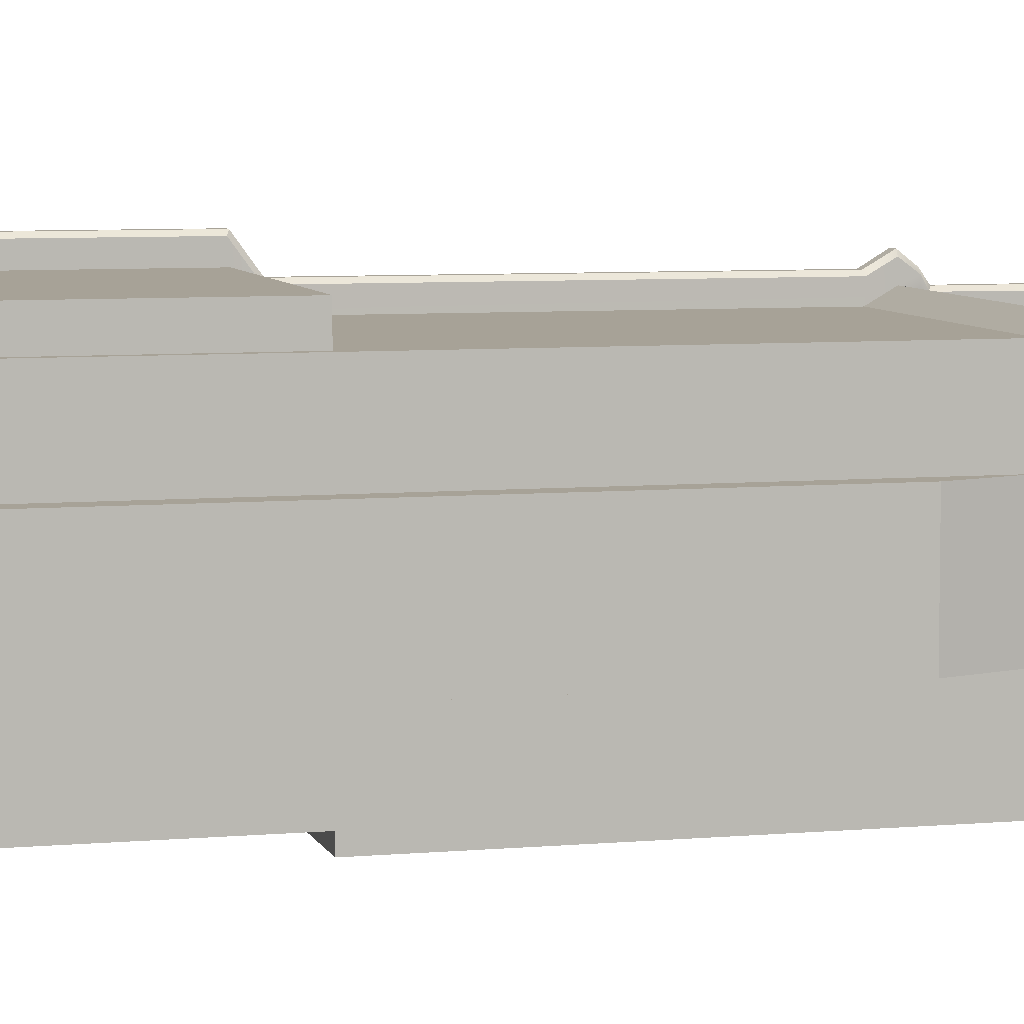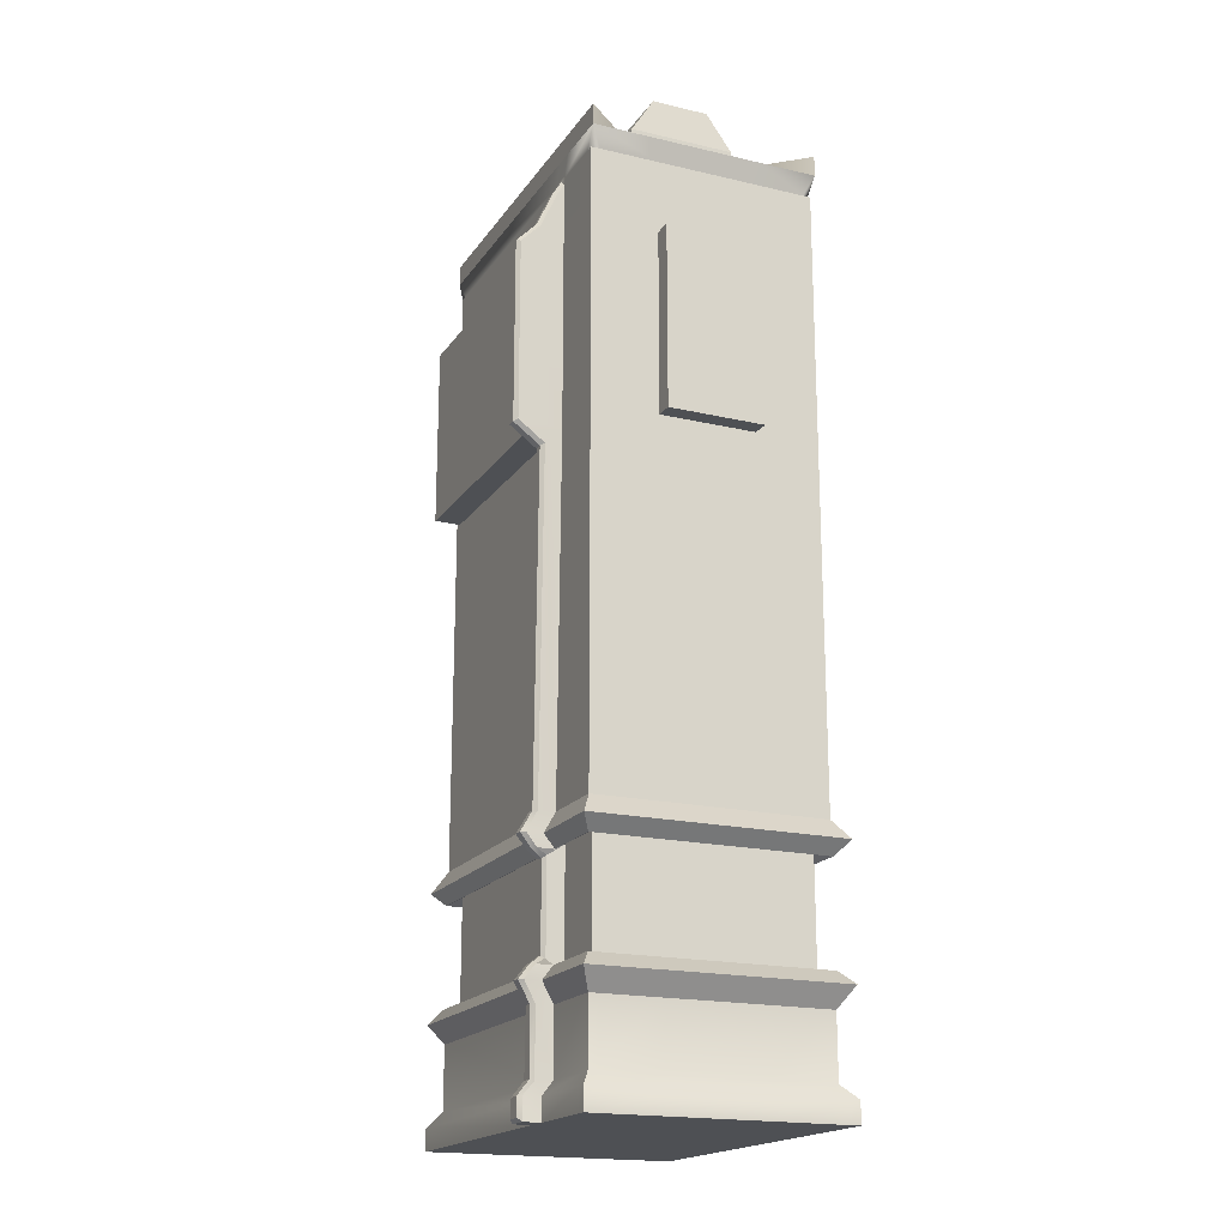
<metadata>
{"format":"obj","ext":"obj","renderer":"f3d","projection":"perspective","resolution":1024,"background":"white","views":[{"elev":6.6,"azim":-105.0,"up":"+Z"},{"elev":-18.8,"azim":65.9,"up":"+Y"}]}
</metadata>
<code>
g default
v -2.524 0.1351 3.096
v 5.772 0.1351 3.096
v -2.162 19.68 2.85
v 5.41 19.68 2.85
v -2.162 19.68 -2.279
v 5.41 19.68 -2.279
v -2.524 0.1351 -2.524
v 5.772 0.1351 -2.524
v 5.564 0.1351 3.096
v 5.564 0.1351 -2.524
v 5.22 19.68 -2.279
v 5.22 19.68 2.85
v -2.329 0.1351 3.096
v -2.329 0.1351 -2.524
v -1.984 19.68 -2.279
v -1.984 19.68 2.85
v -2.162 19.68 2.649
v -2.329 20.14 2.875
v 5.564 20.14 2.875
v 5.41 19.68 2.649
v 5.772 0.1351 2.875
v 5.564 0.1351 2.875
v -2.329 0.1351 2.875
v -2.524 0.1351 2.875
v -2.524 0.1351 -2.32
v -2.329 0.1351 -2.32
v 5.564 0.1351 -2.32
v 5.772 0.1351 -2.32
v 5.41 19.68 -2.093
v 5.564 20.14 -2.32
v -2.329 20.14 -2.32
v -2.162 19.68 -2.093
v 5.564 20.6 -2.32
v -2.329 20.6 -2.32
v -2.329 20.6 2.875
v 5.564 20.6 2.875
v -2.162 19.68 1.338
v -2.329 20.14 1.439
v -1.152 20.6 1.439
v 4.346 20.6 1.439
v 5.564 20.14 1.439
v 5.41 19.68 1.338
v 5.772 0.1351 1.439
v 5.564 0.1351 1.439
v -2.329 0.1351 1.439
v -2.524 0.1351 1.439
v -2.524 0.1351 -0.9425
v -2.329 0.1351 -0.9425
v 5.564 0.1351 -0.9425
v 5.772 0.1351 -0.9425
v 5.41 19.68 -0.8353
v 5.564 20.14 -0.9425
v 4.346 20.6 -0.9425
v -1.152 20.6 -0.9425
v -2.329 20.14 -0.9425
v -2.162 19.68 -0.8353
v 4.346 21.03 -0.9425
v -1.152 21.03 -0.9425
v -1.152 21.03 1.439
v 4.346 21.03 1.439
v 4.262 21.9 -0.395
v -1.026 21.9 -0.395
v -1.026 21.9 0.8917
v 4.262 21.9 0.8917
v -2.524 0.6065 3.096
v -2.329 0.6065 3.096
v 5.564 0.6065 3.096
v 5.772 0.6065 3.096
v 5.772 0.6065 2.875
v 5.772 0.6065 1.439
v 5.772 0.6065 -0.9425
v 5.772 0.6065 -2.32
v 5.772 0.6065 -2.524
v 5.564 0.6065 -2.524
v -2.329 0.6065 -2.524
v -2.524 0.6065 -2.524
v -2.524 0.6065 -2.32
v -2.524 0.6065 -0.9425
v -2.524 0.6065 1.439
v -2.524 0.6065 2.875
v -2.162 0.9195 -2.279
v -1.984 0.9195 -2.279
v 5.22 0.9195 -2.279
v 5.41 0.9195 -2.279
v 5.41 0.9195 -2.093
v 5.41 0.9195 -0.8353
v 5.41 0.9195 1.338
v 5.41 0.9195 2.649
v 5.41 0.9195 2.85
v 5.22 0.9195 2.85
v -1.984 0.9195 2.85
v -2.162 0.9195 2.85
v -2.162 0.9195 2.649
v -2.162 0.9195 1.338
v -2.162 0.9195 -0.8353
v -2.162 0.9195 -2.093
v -2.162 5.997 -2.279
v -1.984 5.997 -2.279
v 5.22 5.997 -2.279
v 5.41 5.997 -2.279
v 5.41 5.997 -2.093
v 5.41 5.997 -0.8353
v 5.41 5.997 1.338
v 5.41 5.997 2.649
v 5.41 5.997 2.85
v 5.22 5.997 2.85
v -1.984 5.997 2.85
v -2.162 5.997 2.85
v -2.162 5.997 2.649
v -2.162 5.997 1.338
v -2.162 5.997 -0.8353
v -2.162 5.997 -2.093
v -1.685 5.391 -2.067
v -1.849 5.391 -2.067
v -1.849 5.391 -1.896
v -1.849 5.391 -0.7426
v -1.849 5.391 1.251
v -1.849 5.391 2.454
v -1.849 5.391 2.638
v -1.685 5.391 2.638
v 4.923 5.391 2.638
v 5.097 5.391 2.638
v 5.097 5.391 2.454
v 5.097 5.391 1.251
v 5.097 5.391 -0.7426
v 5.097 5.391 -1.896
v 5.097 5.391 -2.067
v 4.923 5.391 -2.067
v -1.685 4.387 -2.067
v -1.849 4.387 -2.067
v -1.849 4.387 -1.896
v -1.849 4.387 -0.7426
v -1.849 4.387 1.251
v -1.849 4.387 2.454
v -1.849 4.387 2.638
v -1.685 4.387 2.638
v 4.923 4.387 2.638
v 5.097 4.387 2.638
v 5.097 4.387 2.454
v 5.097 4.387 1.251
v 5.097 4.387 -0.7426
v 5.097 4.387 -1.896
v 5.097 4.387 -2.067
v 4.923 4.387 -2.067
v -1.685 3.504 -2.067
v -1.849 3.504 -2.067
v -1.849 3.504 -1.896
v -1.849 3.504 -0.7426
v -1.849 3.504 1.251
v -1.849 3.504 2.454
v -1.849 3.504 2.638
v -1.685 3.504 2.638
v 4.923 3.504 2.638
v 5.097 3.504 2.638
v 5.097 3.504 2.454
v 5.097 3.504 1.251
v 5.097 3.504 -0.7426
v 5.097 3.504 -1.896
v 5.097 3.504 -2.067
v 4.923 3.504 -2.067
v -1.685 2.726 -2.067
v -1.849 2.726 -2.067
v -1.849 2.726 -1.896
v -1.849 2.726 -0.7426
v -1.849 2.726 1.251
v -1.849 2.726 2.454
v -1.849 2.726 2.638
v -1.685 2.726 2.638
v 4.923 2.726 2.638
v 5.097 2.726 2.638
v 5.097 2.726 2.454
v 5.097 2.726 1.251
v 5.097 2.726 -0.7426
v 5.097 2.726 -1.896
v 5.097 2.726 -2.067
v 4.923 2.726 -2.067
v -1.984 2.308 -2.279
v -2.162 2.308 -2.279
v -2.162 2.308 -2.093
v -2.162 2.308 -0.8353
v -2.162 2.308 1.338
v -2.162 2.308 2.649
v -2.162 2.308 2.85
v -1.984 2.308 2.85
v 5.22 2.308 2.85
v 5.41 2.308 2.85
v 5.41 2.308 2.649
v 5.41 2.308 1.338
v 5.41 2.308 -0.8353
v 5.41 2.308 -2.093
v 5.41 2.308 -2.279
v 5.22 2.308 -2.279
v -2.542 5.556 -2.536
v -2.345 5.556 -2.536
v -2.017 5.261 -2.303
v -2.198 5.261 -2.303
v 5.254 5.261 -2.303
v 5.581 5.556 -2.536
v 5.445 5.261 -2.303
v 5.79 5.556 -2.536
v 5.79 5.556 -2.331
v 5.445 5.261 -2.115
v 5.79 5.556 -0.9476
v 5.445 5.261 -0.8457
v 5.79 5.556 1.444
v 5.445 5.261 1.348
v 5.79 5.556 2.886
v 5.445 5.261 2.671
v 5.445 5.261 2.874
v 5.79 5.556 3.107
v 5.581 5.556 3.107
v 5.254 5.261 2.874
v -2.345 5.556 3.107
v -2.017 5.261 2.874
v -2.198 5.261 2.874
v -2.542 5.556 3.107
v -2.542 5.556 2.886
v -2.198 5.261 2.671
v -2.542 5.556 1.444
v -2.198 5.261 1.348
v -2.542 5.556 -0.9476
v -2.198 5.261 -0.8457
v -2.542 5.556 -2.331
v -2.198 5.261 -2.115
v -2.017 3.047 -2.303
v -2.198 3.047 -2.303
v -2.345 2.749 -2.536
v -2.542 2.749 -2.536
v -2.542 2.749 -2.331
v -2.198 3.047 -2.115
v -2.198 3.047 -0.8457
v -2.542 2.749 -0.9476
v -2.198 3.047 1.348
v -2.542 2.749 1.444
v -2.198 3.047 2.671
v -2.542 2.749 2.886
v -2.198 3.047 2.874
v -2.542 2.749 3.107
v -2.345 2.749 3.107
v -2.017 3.047 2.874
v 5.254 3.047 2.874
v 5.581 2.749 3.107
v 5.445 3.047 2.874
v 5.79 2.749 3.107
v 5.79 2.749 2.886
v 5.445 3.047 2.671
v 5.445 3.047 1.348
v 5.79 2.749 1.444
v 5.445 3.047 -0.8457
v 5.79 2.749 -0.9476
v 5.445 3.047 -2.115
v 5.79 2.749 -2.331
v 5.445 3.047 -2.303
v 5.79 2.749 -2.536
v 5.581 2.749 -2.536
v 5.254 3.047 -2.303
v -2.162 18.04 -2.279
v -1.984 18.04 -2.279
v 5.22 18.04 -2.279
v 5.41 18.04 -2.279
v 5.41 18.04 -2.093
v 5.41 18.04 -0.8353
v 5.41 18.04 1.338
v 5.41 18.04 2.649
v 5.41 18.04 2.85
v 5.22 18.04 2.85
v -1.984 18.04 2.85
v -2.162 18.04 2.85
v -2.162 18.04 2.649
v -2.162 18.04 1.338
v -2.162 18.04 -0.8353
v -2.162 18.04 -2.093
v -1.984 13.94 -2.279
v -2.162 13.94 -2.279
v -2.162 13.94 -2.093
v -2.162 13.94 -0.8353
v -2.162 13.94 1.338
v -2.162 13.94 2.649
v -2.162 13.94 2.85
v -1.984 13.94 2.85
v 5.22 13.94 2.85
v 5.41 13.94 2.85
v 5.41 13.94 2.649
v 5.41 13.94 1.338
v 5.41 13.94 -0.8353
v 5.41 13.94 -2.093
v 5.41 13.94 -2.279
v 5.22 13.94 -2.279
v 5.811 18.04 -0.8353
v 5.811 18.04 1.338
v 5.811 13.94 1.338
v 5.811 13.94 -0.8353
v -1.984 18.04 3.439
v -1.984 13.94 3.439
v 3.364 0.1351 3.096
v 3.828 0.1351 2.875
v 3.828 0.1351 1.439
v 3.828 0.1351 -0.9425
v 3.828 0.1351 -2.32
v 3.828 0.1351 -2.524
v 3.828 0.6065 -2.524
v 3.636 0.9195 -2.279
v 3.636 2.308 -2.279
v 3.837 2.749 -2.536
v 3.654 3.047 -2.303
v 3.469 2.726 -2.067
v 3.469 3.504 -2.067
v 3.469 4.387 -2.067
v 3.469 5.391 -2.067
v 3.654 5.261 -2.303
v 3.837 5.556 -2.536
v 3.636 5.997 -2.279
v 3.636 13.94 -2.279
v 3.636 18.04 -2.279
v 3.636 19.68 -2.279
v 3.828 20.14 -2.32
v 3.828 20.6 -2.32
v 3.137 20.6 -0.9425
v 3.137 21.03 -0.9425
v 3.099 21.9 -0.395
v 3.099 21.9 0.8917
v 3.137 21.03 1.439
v 3.137 20.6 1.439
v 3.828 20.6 2.875
v 3.828 20.14 2.875
v 3.636 18.04 2.85
v 3.636 18.04 3.439
v 3.636 13.94 3.439
v 3.636 13.94 2.85
v 3.472 5.997 2.85
v 3.46 5.556 3.107
v 3.446 5.261 2.874
v 3.469 5.391 2.638
v 3.469 4.387 2.638
v 3.469 3.504 2.638
v 3.469 2.726 2.638
v 3.47 3.047 2.874
v 3.448 2.749 3.107
v 3.451 2.308 2.85
v 3.41 0.9195 2.85
v 3.392 0.6065 3.096
v 4.21 0.1351 2.875
v 3.86 0.1351 3.096
v 3.823 0.6065 3.096
v 3.816 0.9195 2.85
v 3.8 2.308 2.85
v 3.831 2.749 3.107
v 3.822 3.047 2.874
v 3.789 2.726 2.638
v 3.789 3.504 2.638
v 3.789 4.387 2.638
v 3.789 5.391 2.638
v 3.843 5.261 2.874
v 3.844 5.556 3.107
v 3.821 5.997 2.85
v 3.984 13.94 2.85
v 3.984 18.04 2.85
v 4.21 20.14 2.875
v 4.21 20.6 2.875
v 3.403 20.6 1.439
v 3.403 21.03 1.439
v 3.355 21.9 0.8917
v 3.355 21.9 -0.395
v 3.403 21.03 -0.9425
v 3.403 20.6 -0.9425
v 4.21 20.6 -2.32
v 4.21 20.14 -2.32
v 3.984 19.68 -2.279
v 3.984 18.04 -2.279
v 3.984 13.94 -2.279
v 3.984 5.997 -2.279
v 4.221 5.556 -2.536
v 4.006 5.261 -2.303
v 3.789 5.391 -2.067
v 3.789 4.387 -2.067
v 3.789 3.504 -2.067
v 3.789 2.726 -2.067
v 4.006 3.047 -2.303
v 4.221 2.749 -2.536
v 3.984 2.308 -2.279
v 3.984 0.9195 -2.279
v 4.21 0.6065 -2.524
v 4.21 0.1351 -2.524
v 4.21 0.1351 -2.32
v 4.21 0.1351 -0.9425
v 4.21 0.1351 1.439
v 3.713 19.63 2.881
v 3.66 19.74 2.854
v 3.58 19.68 2.85
v 3.636 19.53 2.85
v 3.907 19.63 2.882
v 3.984 19.53 2.85
v 4.04 19.68 2.85
v 4.013 19.74 2.853
v 3.823 0.6065 3.47
v 3.74 0.6065 3.549
v 3.738 0.9195 3.304
v 3.817 0.8924 3.225
v 3.408 0.8925 3.225
v 3.488 0.9195 3.304
v 3.47 0.6065 3.549
v 3.39 0.5794 3.47
v 3.86 0.1351 3.47
v 3.774 0.2139 3.549
v 3.448 0.2139 3.549
v 3.364 0.1351 3.47
v 3.843 5.261 3.239
v 3.755 5.261 3.327
v 3.764 5.556 3.561
v 3.844 5.556 3.471
v 3.46 5.562 3.466
v 3.539 5.556 3.561
v 3.536 5.261 3.327
v 3.446 5.261 3.236
v 3.984 13.98 3.813
v 3.905 13.94 3.892
v 3.905 18.04 3.892
v 3.984 18.01 3.813
v 3.636 18.01 3.813
v 3.714 18.04 3.892
v 3.714 13.94 3.892
v 3.636 13.98 3.813
v 3.789 4.387 3.013
v 3.71 4.387 3.092
v 3.709 5.094 3.092
v 3.789 5.141 3.02
v 3.469 5.139 3.022
v 3.55 5.094 3.092
v 3.548 4.387 3.092
v 3.469 4.387 3.013
v 3.789 3.504 3.013
v 3.71 3.504 3.092
v 3.548 3.504 3.092
v 3.469 3.504 3.013
v 3.789 3.168 3.034
v 3.704 3.232 3.092
v 3.548 3.232 3.092
v 3.469 3.194 3.013
v 3.831 2.749 3.471
v 3.752 2.749 3.561
v 3.734 3.047 3.327
v 3.822 3.047 3.239
v 3.47 3.047 3.216
v 3.552 3.047 3.327
v 3.527 2.749 3.561
v 3.448 2.749 3.47
v 3.719 2.308 3.304
v 3.8 2.308 3.221
v 3.451 2.329 3.225
v 3.529 2.308 3.304
v 3.741 5.997 3.304
v 3.821 5.997 3.223
v 3.471 5.976 3.225
v 3.55 5.997 3.304
v 3.636 19.27 3.008
v 3.714 19.31 3.078
v 3.714 18.51 3.435
v 3.636 18.46 3.368
v 3.984 19.27 3.008
v 3.905 19.31 3.078
v 3.984 18.46 3.368
v 3.905 18.51 3.435
v 3.905 13.52 3.304
v 3.984 13.56 3.224
v 3.635 13.56 3.225
v 3.714 13.52 3.304
v -2.614 18.04 1.338
v -2.614 18.04 -0.8353
v -2.614 13.94 -0.8353
v -2.614 13.94 1.338
v -2.614 7.303 -0.8353
v -2.614 7.303 1.338
v 3.636 5.997 -2.605
v 3.636 13.94 -2.605
v -1.984 5.997 -2.605
v -1.984 13.94 -2.605
g pCube1
f 89 90 67 68
f 51 52 41 42
f 73 74 83 84
f 43 44 49 50
f 86 87 70 71
f 94 95 78 79
f 385 386 297 298
f 381 382 301 302
f 362 363 320 321
f 47 48 45 46
f 81 82 75 76
f 37 38 55 56
f 65 66 91 92
f 3 16 18 17
f 388 394 358 325
f 20 19 12 4
f 68 69 88 89
f 9 22 21 2
f 295 296 342 343
f 24 23 13 1
f 92 93 80 65
f 7 14 26 25
f 383 384 299 300
f 28 27 10 8
f 84 85 72 73
f 11 30 29 6
f 315 316 367 368
f 32 31 15 5
f 76 77 96 81
f 366 367 316 317
f 54 55 38 39
f 324 325 358 359
f 40 41 52 53
f 17 18 38 37
f 39 38 18 35
f 359 360 323 324
f 19 41 40 36
f 42 41 19 20
f 87 88 69 70
f 21 22 44 43
f 386 342 296 297
f 46 45 23 24
f 93 94 79 80
f 25 26 48 47
f 384 385 298 299
f 50 49 27 28
f 85 86 71 72
f 29 30 52 51
f 53 52 30 33
f 365 366 317 318
f 31 55 54 34
f 56 55 31 32
f 95 96 77 78
f 364 365 318 319
f 54 39 59 58
f 322 323 360 361
f 40 53 57 60
f 363 364 319 320
f 58 59 63 62
f 321 322 361 362
f 60 57 61 64
f 1 13 66 65
f 68 67 9 2
f 2 21 69 68
f 70 69 21 43
f 71 70 43 50
f 72 71 50 28
f 73 72 28 8
f 10 74 73 8
f 300 301 382 383
f 76 75 14 7
f 7 25 77 76
f 78 77 25 47
f 79 78 47 46
f 80 79 46 24
f 65 80 24 1
f 193 194 195 196
f 372 373 310 311
f 199 197 198 200
f 200 201 202 199
f 201 203 204 202
f 203 205 206 204
f 205 207 208 206
f 209 208 207 210
f 210 211 212 209
f 215 214 213 216
f 216 217 218 215
f 217 219 220 218
f 219 221 222 220
f 221 223 224 222
f 196 224 223 193
f 257 258 273 274
f 369 370 313 314
f 287 288 259 260
f 260 261 286 287
f 261 262 285 286
f 289 290 291 292
f 263 264 283 284
f 282 283 264 265
f 265 266 281 282
f 279 280 267 268
f 268 269 278 279
f 269 270 277 278
f 467 468 469 470
f 271 272 275 276
f 274 275 272 257
f 114 113 129 130
f 130 131 115 114
f 116 115 131 132
f 117 116 132 133
f 118 117 133 134
f 119 118 134 135
f 135 136 120 119
f 122 121 137 138
f 138 139 123 122
f 124 123 139 140
f 125 124 140 141
f 126 125 141 142
f 127 126 142 143
f 143 144 128 127
f 374 375 308 309
f 130 129 145 146
f 146 147 131 130
f 132 131 147 148
f 133 132 148 149
f 134 133 149 150
f 135 134 150 151
f 151 152 136 135
f 138 137 153 154
f 154 155 139 138
f 140 139 155 156
f 141 140 156 157
f 142 141 157 158
f 143 142 158 159
f 159 160 144 143
f 375 376 307 308
f 146 145 161 162
f 162 163 147 146
f 148 147 163 164
f 149 148 164 165
f 150 149 165 166
f 151 150 166 167
f 167 168 152 151
f 154 153 169 170
f 170 171 155 154
f 156 155 171 172
f 157 156 172 173
f 158 157 173 174
f 159 158 174 175
f 175 176 160 159
f 376 377 306 307
f 226 225 227 228
f 228 229 230 226
f 231 230 229 232
f 233 231 232 234
f 235 233 234 236
f 237 235 236 238
f 238 239 240 237
f 243 241 242 244
f 244 245 246 243
f 247 246 245 248
f 249 247 248 250
f 251 249 250 252
f 253 251 252 254
f 254 255 256 253
f 378 379 304 305
f 178 177 82 81
f 81 96 179 178
f 180 179 96 95
f 181 180 95 94
f 182 181 94 93
f 183 182 93 92
f 92 91 184 183
f 186 185 90 89
f 89 88 187 186
f 188 187 88 87
f 189 188 87 86
f 190 189 86 85
f 191 190 85 84
f 84 83 192 191
f 380 381 302 303
f 97 98 194 193
f 113 114 196 195
f 373 374 309 310
f 311 312 371 372
f 127 128 197 199
f 99 100 200 198
f 100 101 201 200
f 126 127 199 202
f 101 102 203 201
f 125 126 202 204
f 102 103 205 203
f 124 125 204 206
f 103 104 207 205
f 123 124 206 208
f 122 123 208 209
f 104 105 210 207
f 105 106 211 210
f 121 122 209 212
f 119 120 214 215
f 107 108 216 213
f 108 109 217 216
f 118 119 215 218
f 109 110 219 217
f 117 118 218 220
f 110 111 221 219
f 116 117 220 222
f 111 112 223 221
f 115 116 222 224
f 114 115 224 196
f 112 97 193 223
f 162 161 225 226
f 177 178 228 227
f 178 179 229 228
f 163 162 226 230
f 164 163 230 231
f 179 180 232 229
f 165 164 231 233
f 180 181 234 232
f 166 165 233 235
f 181 182 236 234
f 167 166 235 237
f 182 183 238 236
f 183 184 239 238
f 168 167 237 240
f 170 169 241 243
f 185 186 244 242
f 186 187 245 244
f 171 170 243 246
f 172 171 246 247
f 187 188 248 245
f 173 172 247 249
f 188 189 250 248
f 174 173 249 251
f 189 190 252 250
f 175 174 251 253
f 190 191 254 252
f 191 192 255 254
f 176 175 253 256
f 379 380 303 304
f 305 306 377 378
f 5 15 258 257
f 368 369 314 315
f 260 259 11 6
f 29 261 260 6
f 51 262 261 29
f 42 263 262 51
f 20 264 263 42
f 265 264 20 4
f 12 266 265 4
f 268 267 16 3
f 17 269 268 3
f 37 270 269 17
f 56 271 270 37
f 32 272 271 56
f 257 272 32 5
f 274 273 98 97
f 97 112 275 274
f 276 275 112 111
f 470 469 471 472
f 278 277 110 109
f 279 278 109 108
f 108 107 280 279
f 282 281 106 105
f 105 104 283 282
f 284 283 104 103
f 285 284 103 102
f 286 285 102 101
f 287 286 101 100
f 100 99 288 287
f 370 371 312 313
f 262 263 290 289
f 263 284 291 290
f 284 285 292 291
f 285 262 289 292
f 267 280 294 293
f 13 23 296 295
f 297 296 23 45
f 298 297 45 48
f 299 298 48 26
f 300 299 26 14
f 14 75 301 300
f 302 301 75 82
f 303 302 82 177
f 304 303 177 227
f 305 304 227 225
f 161 306 305 225
f 307 306 161 145
f 308 307 145 129
f 309 308 129 113
f 310 309 113 195
f 311 310 195 194
f 98 312 311 194
f 474 473 475 476
f 314 313 273 258
f 315 314 258 15
f 15 31 316 315
f 317 316 31 34
f 318 317 34 54
f 319 318 54 58
f 320 319 58 62
f 321 320 62 63
f 59 322 321 63
f 39 323 322 59
f 324 323 39 35
f 18 325 324 35
f 16 267 326 390 389
f 327 326 267 293
f 328 327 293 294
f 280 329 328 294
f 330 329 280 107
f 331 330 107 213
f 332 331 213 214
f 120 333 332 214
f 334 333 120 136
f 335 334 136 152
f 336 335 152 168
f 337 336 168 240
f 338 337 240 239
f 184 339 338 239
f 340 339 184 91
f 341 340 91 66
f 295 341 66 13
f 343 342 22 9
f 67 344 343 9
f 90 345 344 67
f 185 346 345 90
f 347 346 185 242
f 241 348 347 242
f 169 349 348 241
f 153 350 349 169
f 137 351 350 153
f 121 352 351 137
f 353 352 121 212
f 211 354 353 212
f 106 355 354 211
f 281 356 355 106
f 266 357 356 281
f 19 358 394 393 12
f 359 358 19 36
f 40 360 359 36
f 361 360 40 60
f 362 361 60 64
f 61 363 362 64
f 57 364 363 61
f 53 365 364 57
f 33 366 365 53
f 30 367 366 33
f 368 367 30 11
f 259 369 368 11
f 288 370 369 259
f 99 371 370 288
f 372 371 99 198
f 197 373 372 198
f 128 374 373 197
f 144 375 374 128
f 160 376 375 144
f 176 377 376 160
f 378 377 176 256
f 255 379 378 256
f 192 380 379 255
f 83 381 380 192
f 74 382 381 83
f 383 382 74 10
f 27 384 383 10
f 49 385 384 27
f 44 386 385 49
f 22 342 386 44
f 389 388 325 18 16
f 393 392 357 266 12
f 387 390 455 456
f 388 387 391 394
f 392 391 460 459
f 395 396 404 403
f 396 395 398 397
f 397 398 448 447
f 399 400 450 449
f 400 399 402 401
f 401 402 406 405
f 403 404 405 406
f 407 408 425 426
f 408 407 410 409
f 409 410 452 451
f 411 412 454 453
f 412 411 414 413
f 413 414 427 428
f 415 416 463 464
f 416 415 418 417
f 417 418 461 462
f 419 420 457 458
f 420 419 422 421
f 421 422 465 466
f 423 424 432 431
f 424 423 426 425
f 428 427 430 429
f 429 430 434 433
f 431 432 436 435
f 433 434 438 437
f 435 436 441 442
f 437 438 443 444
f 439 440 447 448
f 440 439 442 441
f 444 443 446 445
f 445 446 449 450
f 451 452 464 463
f 453 454 466 465
f 456 455 458 457
f 459 460 462 461
f 396 397 400 401
f 404 396 401 405
f 408 409 412 413
f 416 417 420 421
f 424 425 428 429
f 432 424 429 433
f 436 432 433 437
f 440 441 444 445
f 397 447 450 400
f 409 451 454 412
f 413 428 425 408
f 441 436 437 444
f 445 450 447 440
f 456 457 462 460
f 451 463 466 454
f 417 462 457 420
f 421 466 463 416
f 344 345 398 395
f 340 341 402 399
f 343 344 395 403
f 341 295 406 402
f 295 343 403 406
f 353 354 410 407
f 331 332 414 411
f 356 357 418 415
f 327 328 422 419
f 351 352 426 423
f 333 334 430 427
f 350 351 423 431
f 334 335 434 430
f 349 350 431 435
f 335 336 438 434
f 347 348 442 439
f 337 338 446 443
f 345 346 448 398
f 339 340 399 449
f 354 355 452 410
f 330 331 411 453
f 332 333 427 414
f 352 353 407 426
f 348 349 435 442
f 336 337 443 438
f 338 339 449 446
f 346 347 439 448
f 455 390 326 458
f 357 392 459 461
f 355 356 464 452
f 329 330 453 465
f 357 461 418
f 326 327 419 458
f 328 329 465 422
f 356 415 464
f 460 391 387 456
f 387 388 389 390
f 391 392 393 394
f 270 271 468 467
f 271 276 469 468
f 277 270 467 470
f 276 111 471 469
f 111 110 472 471
f 110 277 470 472
f 313 312 473 474
f 312 98 475 473
f 98 273 476 475
f 273 313 474 476

</code>
